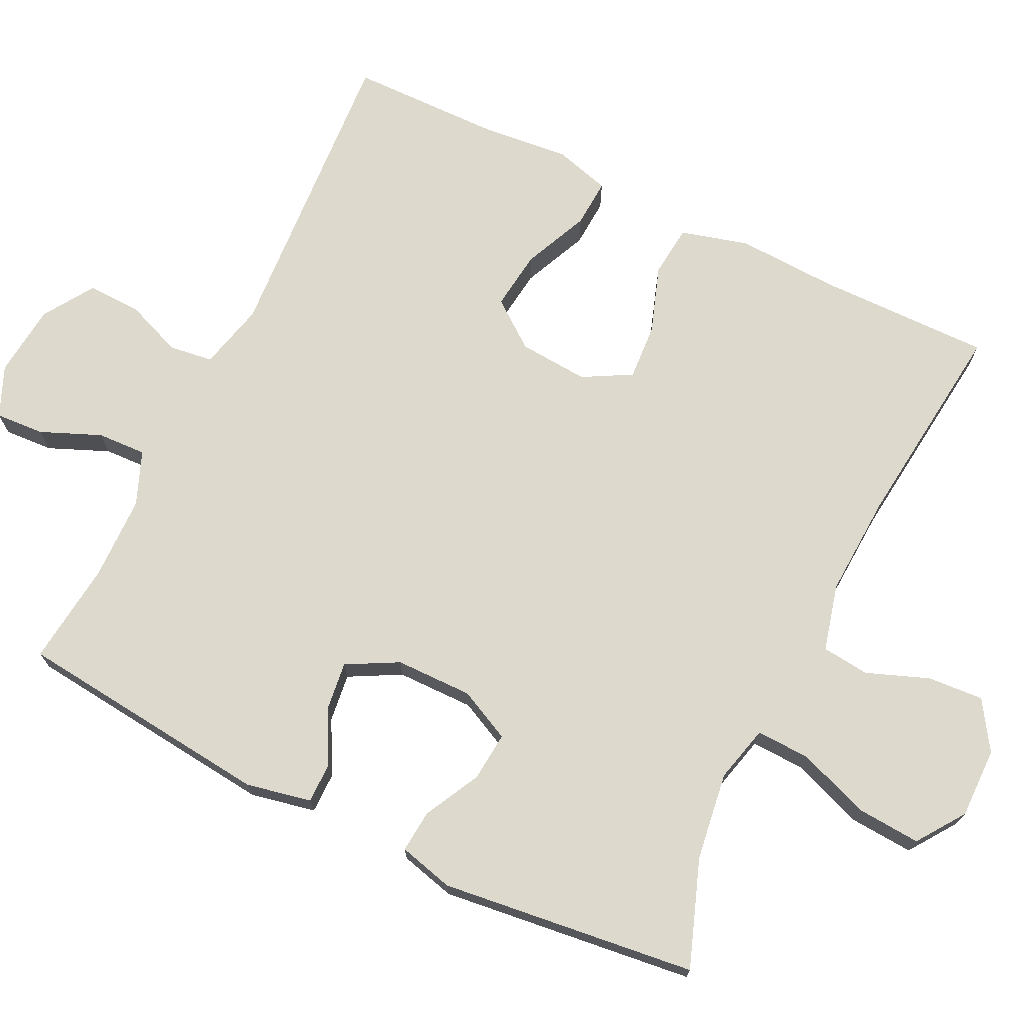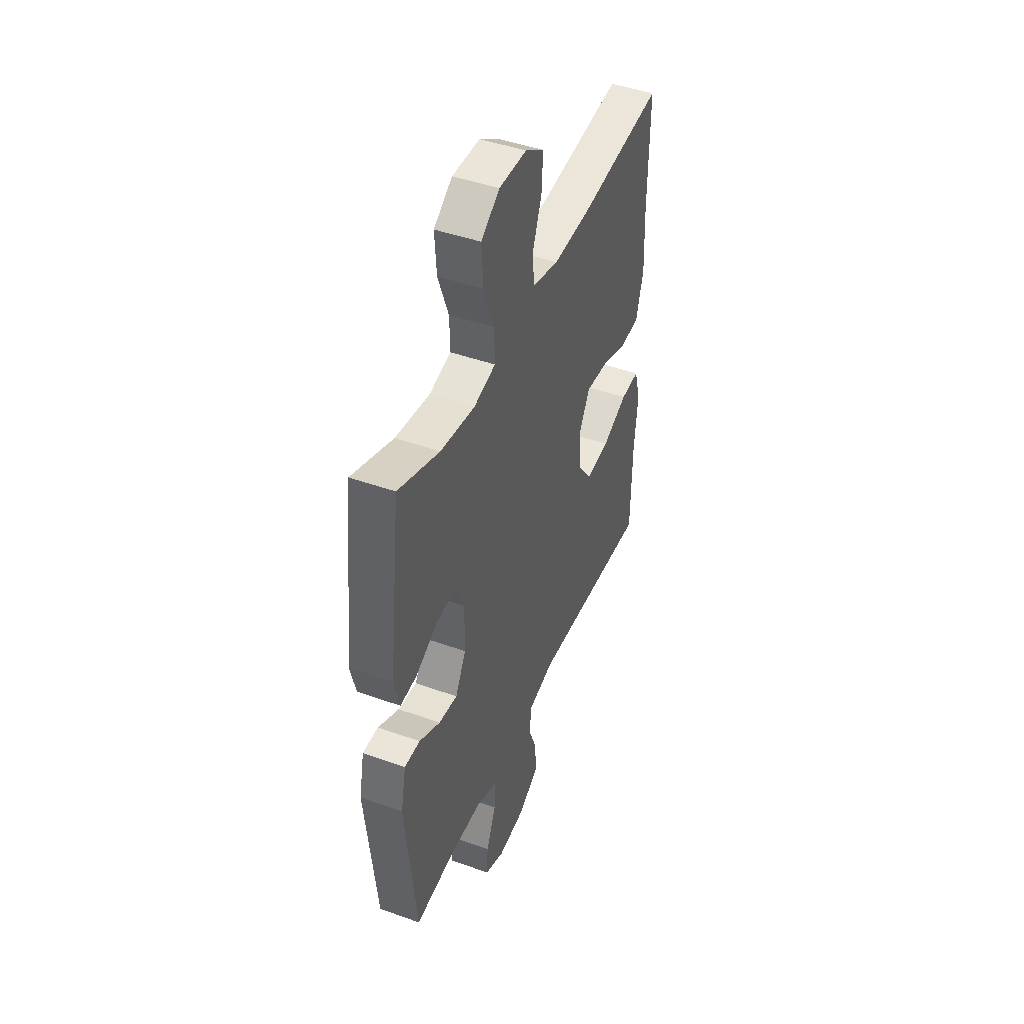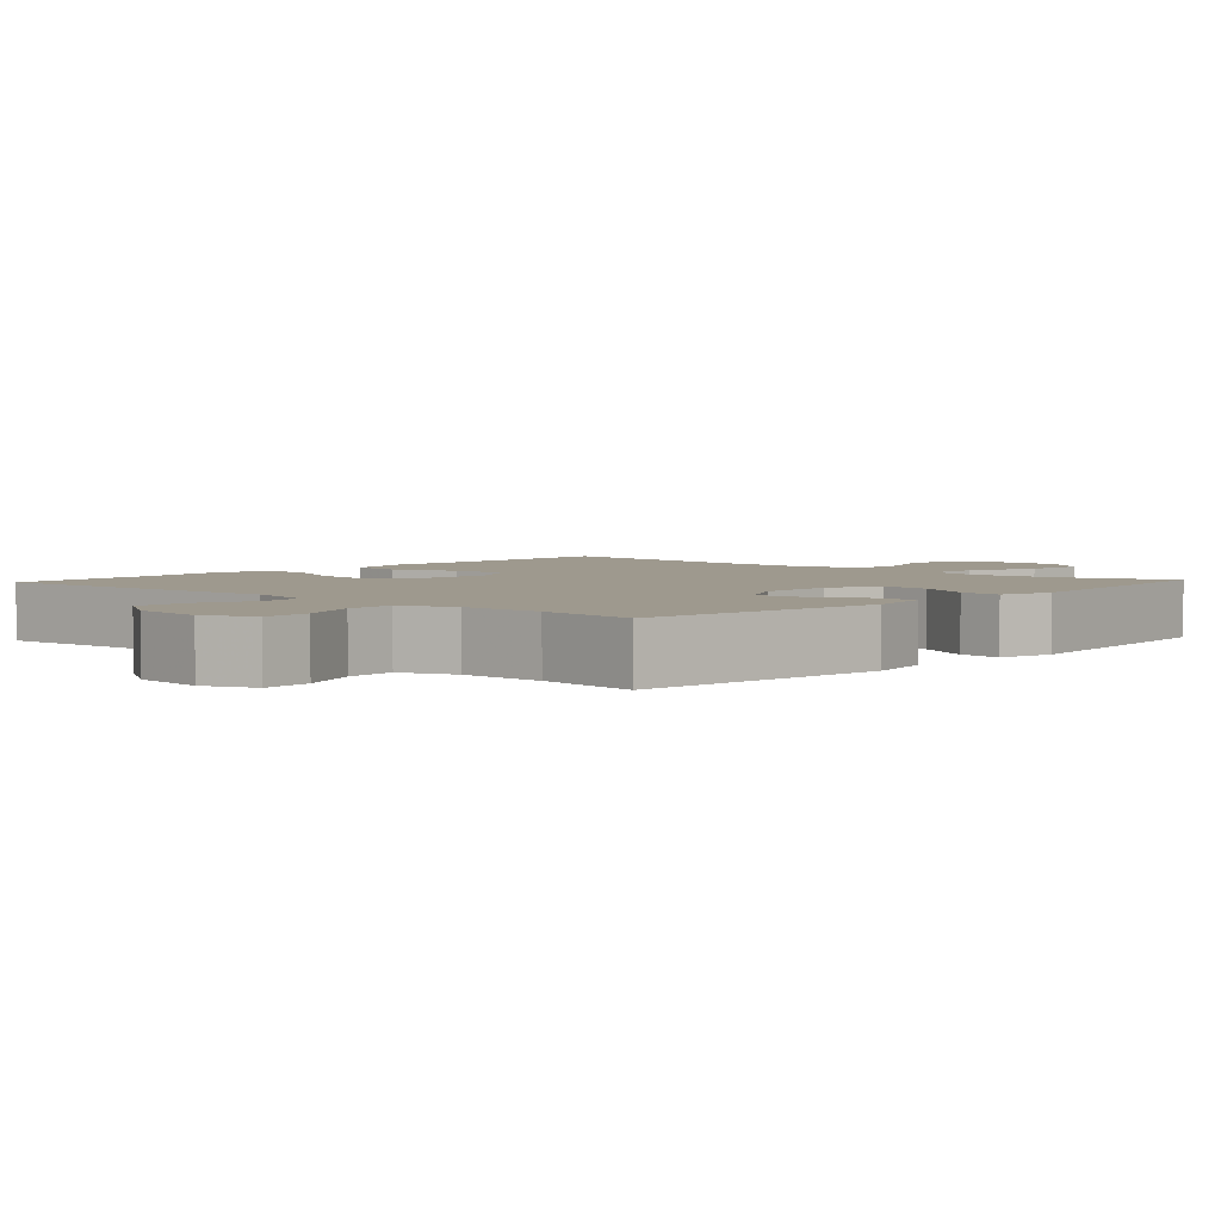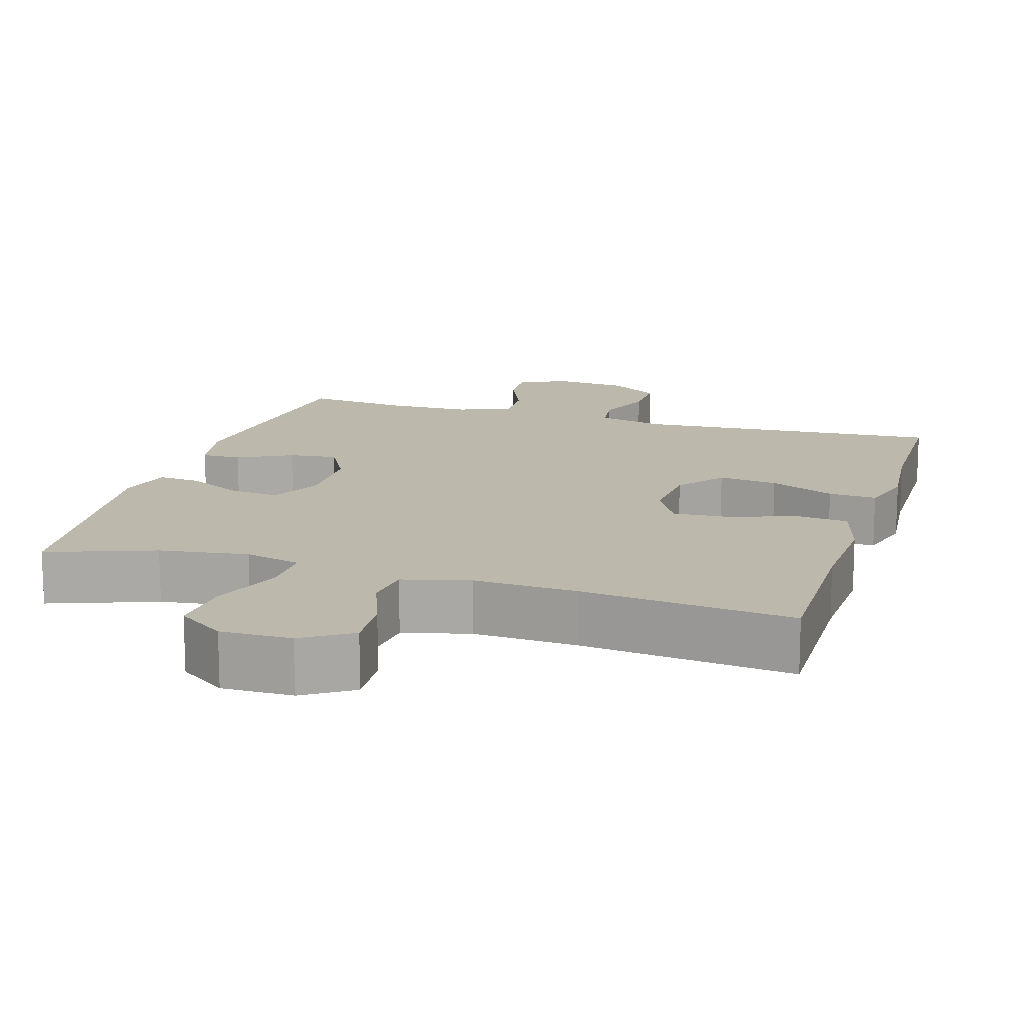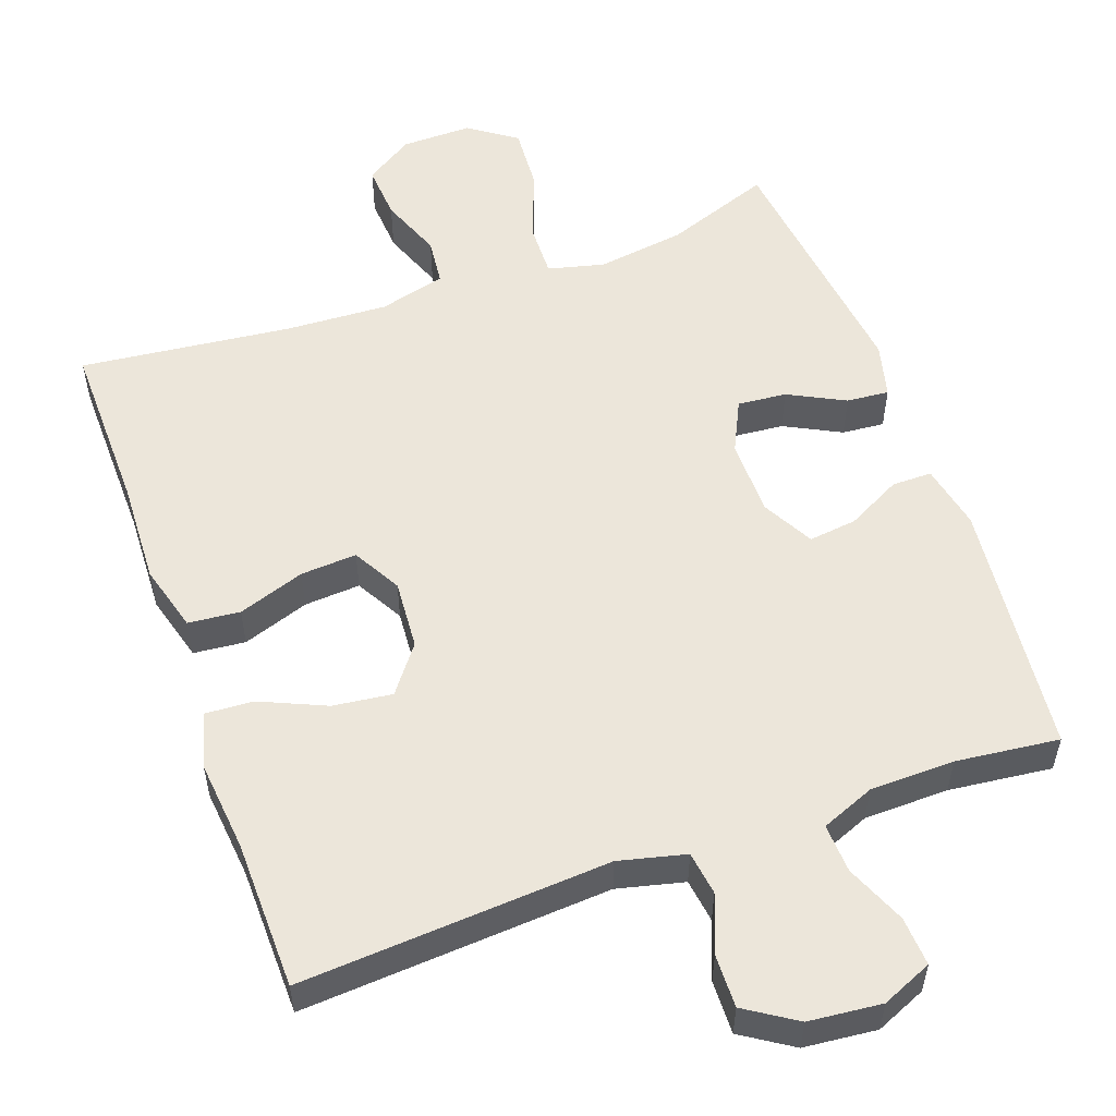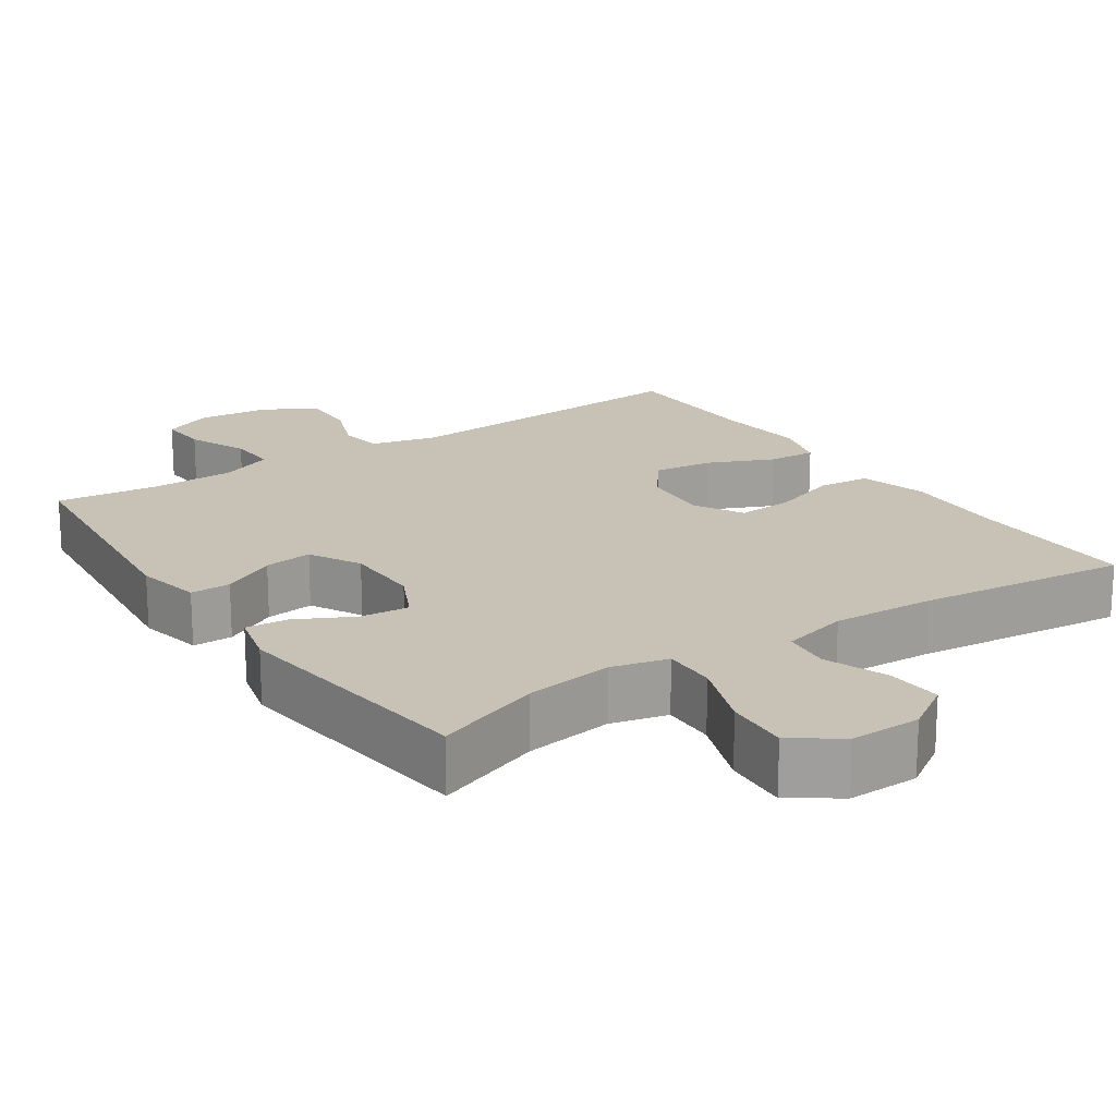
<metadata>
{"format":"obj","ext":"obj","renderer":"f3d","projection":"perspective","resolution":1024,"background":"white","views":[{"elev":72.0,"azim":-64.0,"up":"+Y"},{"elev":45.1,"azim":-67.5,"up":"+Z"},{"elev":3.5,"azim":-137.4,"up":"+Y"},{"elev":14.7,"azim":17.0,"up":"+Y"},{"elev":54.5,"azim":160.2,"up":"+Y"},{"elev":19.0,"azim":-34.1,"up":"+Y"}]}
</metadata>
<code>
v 0.5 0.07 -0.5
v 0.084 0.07 -0.473
v -0.006 0.07 -0.495
v -0.014 0.07 -0.554
v 0.016 0.07 -0.631
v 0.018 0.07 -0.703
v -0.05 0.07 -0.747
v -0.148 0.07 -0.757
v -0.216 0.07 -0.728
v -0.212 0.07 -0.662
v -0.178 0.07 -0.581
v -0.175 0.07 -0.515
v -0.247 0.07 -0.486
v -0.361 0.07 -0.484
v -0.5 0.07 -0.5
v -0.537 0.07 -0.153
v -0.519 0.07 -0.065
v -0.465 0.07 -0.065
v -0.392 0.07 -0.103
v -0.327 0.07 -0.111
v -0.29 0.07 -0.042
v -0.289 0.07 0.062
v -0.323 0.07 0.132
v -0.389 0.07 0.126
v -0.465 0.07 0.087
v -0.522 0.07 0.082
v -0.541 0.07 0.156
v -0.5 0.07 0.5
v -0.357 0.07 0.448
v -0.238 0.07 0.431
v -0.162 0.07 0.45
v -0.164 0.07 0.522
v -0.2 0.07 0.619
v -0.206 0.07 0.705
v -0.142 0.07 0.75
v -0.047 0.07 0.749
v 0.018 0.07 0.707
v 0.013 0.07 0.632
v -0.019 0.07 0.548
v -0.012 0.07 0.484
v 0.078 0.07 0.461
v 0.215 0.07 0.468
v 0.5 0.07 0.5
v 0.497 0.07 0.267
v 0.503 0.07 0.129
v 0.478 0.07 0.038
v 0.408 0.07 0.031
v 0.318 0.07 0.062
v 0.242 0.07 0.067
v 0.206 0.07 0.002
v 0.213 0.07 -0.092
v 0.261 0.07 -0.155
v 0.341 0.07 -0.145
v 0.429 0.07 -0.106
v 0.494 0.07 -0.102
v 0.515 0.07 -0.177
v 0.503 0.07 -0.299
v 0.5 0 -0.5
v 0.084 0 -0.473
v -0.006 0 -0.495
v -0.014 0 -0.554
v 0.016 0 -0.631
v 0.018 0 -0.703
v -0.05 0 -0.747
v -0.148 0 -0.757
v -0.216 0 -0.728
v -0.212 0 -0.662
v -0.178 0 -0.581
v -0.175 0 -0.515
v -0.247 0 -0.486
v -0.361 0 -0.484
v -0.5 0 -0.5
v -0.537 0 -0.153
v -0.519 0 -0.065
v -0.465 0 -0.065
v -0.392 0 -0.103
v -0.327 0 -0.111
v -0.29 0 -0.042
v -0.289 0 0.062
v -0.323 0 0.132
v -0.389 0 0.126
v -0.465 0 0.087
v -0.522 0 0.082
v -0.541 0 0.156
v -0.5 0 0.5
v -0.357 0 0.448
v -0.238 0 0.431
v -0.162 0 0.45
v -0.164 0 0.522
v -0.2 0 0.619
v -0.206 0 0.705
v -0.142 0 0.75
v -0.047 0 0.749
v 0.018 0 0.707
v 0.013 0 0.632
v -0.019 0 0.548
v -0.012 0 0.484
v 0.078 0 0.461
v 0.215 0 0.468
v 0.5 0 0.5
v 0.497 0 0.267
v 0.503 0 0.129
v 0.478 0 0.038
v 0.408 0 0.031
v 0.318 0 0.062
v 0.242 0 0.067
v 0.206 0 0.002
v 0.213 0 -0.092
v 0.261 0 -0.155
v 0.341 0 -0.145
v 0.429 0 -0.106
v 0.494 0 -0.102
v 0.515 0 -0.177
v 0.503 0 -0.299
f 55 56 57
f 54 55 57
f 53 54 57
f 57 1 2
f 53 57 2
f 52 53 2
f 51 52 2 3
f 50 51 3
f 46 47 48
f 45 46 48
f 44 45 48
f 44 48 49
f 43 44 49
f 42 43 49
f 41 42 49 50
f 37 38 39
f 36 37 39
f 35 36 39
f 34 35 39
f 33 34 39
f 32 33 39
f 31 32 39 40
f 41 50 3
f 40 41 3
f 31 40 3
f 30 31 3
f 27 28 29
f 26 27 29
f 25 26 29
f 24 25 29
f 17 18 19
f 16 17 19
f 15 16 19
f 14 15 19
f 13 14 19 20
f 12 13 20 21
f 9 10 11
f 8 9 11
f 7 8 11
f 6 7 11
f 5 6 11
f 4 5 11
f 4 11 12
f 12 21 22
f 4 12 22
f 3 4 22
f 23 24 29 30
f 3 22 23 30
f 114 113 112
f 114 112 111
f 114 111 110
f 59 58 114
f 59 114 110
f 59 110 109
f 60 59 109 108
f 60 108 107
f 105 104 103
f 105 103 102
f 105 102 101
f 106 105 101
f 106 101 100
f 106 100 99
f 107 106 99 98
f 96 95 94
f 96 94 93
f 96 93 92
f 96 92 91
f 96 91 90
f 96 90 89
f 97 96 89 88
f 60 107 98
f 60 98 97
f 60 97 88
f 60 88 87
f 86 85 84
f 86 84 83
f 86 83 82
f 86 82 81
f 76 75 74
f 76 74 73
f 76 73 72
f 76 72 71
f 77 76 71 70
f 78 77 70 69
f 68 67 66
f 68 66 65
f 68 65 64
f 68 64 63
f 68 63 62
f 68 62 61
f 69 68 61
f 79 78 69
f 79 69 61
f 79 61 60
f 87 86 81 80
f 87 80 79 60
f 1 58 59 2
f 2 59 60 3
f 3 60 61 4
f 4 61 62 5
f 5 62 63 6
f 6 63 64 7
f 7 64 65 8
f 8 65 66 9
f 9 66 67 10
f 10 67 68 11
f 11 68 69 12
f 12 69 70 13
f 13 70 71 14
f 14 71 72 15
f 15 72 73 16
f 16 73 74 17
f 17 74 75 18
f 18 75 76 19
f 19 76 77 20
f 20 77 78 21
f 21 78 79 22
f 22 79 80 23
f 23 80 81 24
f 24 81 82 25
f 25 82 83 26
f 26 83 84 27
f 27 84 85 28
f 28 85 86 29
f 29 86 87 30
f 30 87 88 31
f 31 88 89 32
f 32 89 90 33
f 33 90 91 34
f 34 91 92 35
f 35 92 93 36
f 36 93 94 37
f 37 94 95 38
f 38 95 96 39
f 39 96 97 40
f 40 97 98 41
f 41 98 99 42
f 42 99 100 43
f 43 100 101 44
f 44 101 102 45
f 45 102 103 46
f 46 103 104 47
f 47 104 105 48
f 48 105 106 49
f 49 106 107 50
f 50 107 108 51
f 51 108 109 52
f 52 109 110 53
f 53 110 111 54
f 54 111 112 55
f 55 112 113 56
f 56 113 114 57
f 57 114 58 1

</code>
